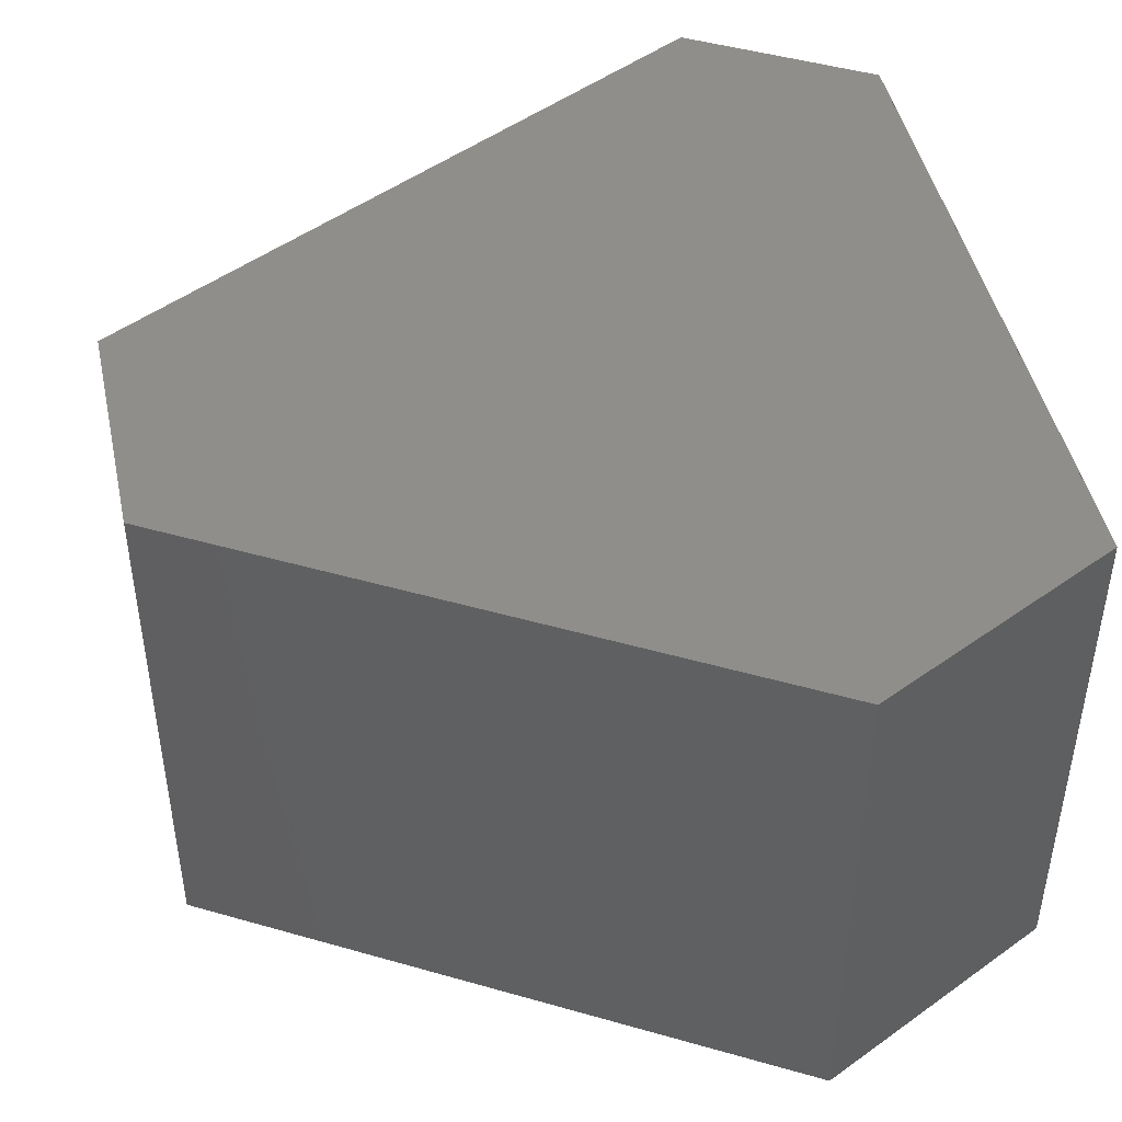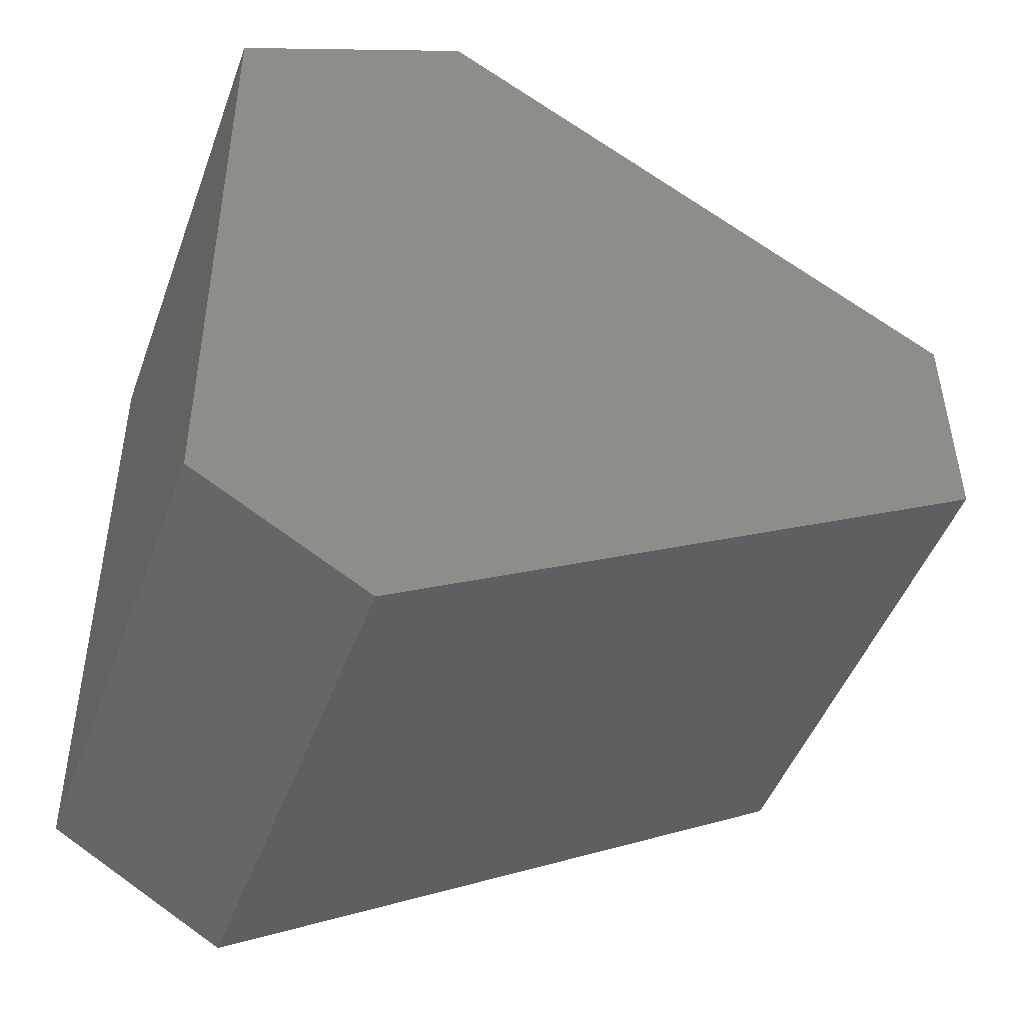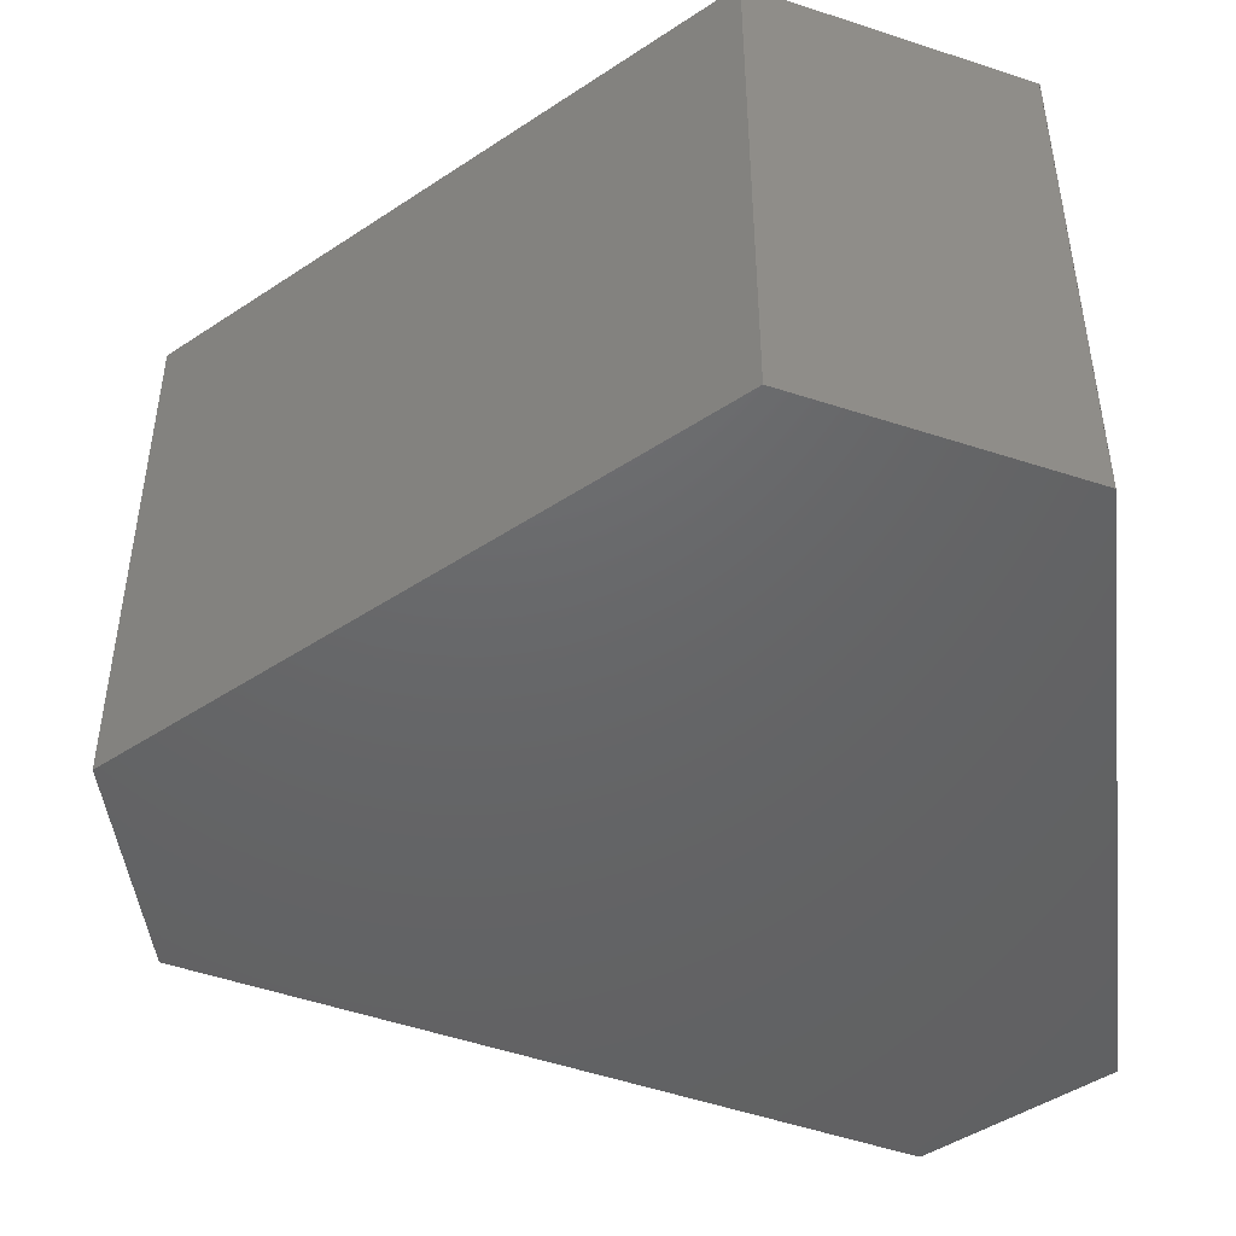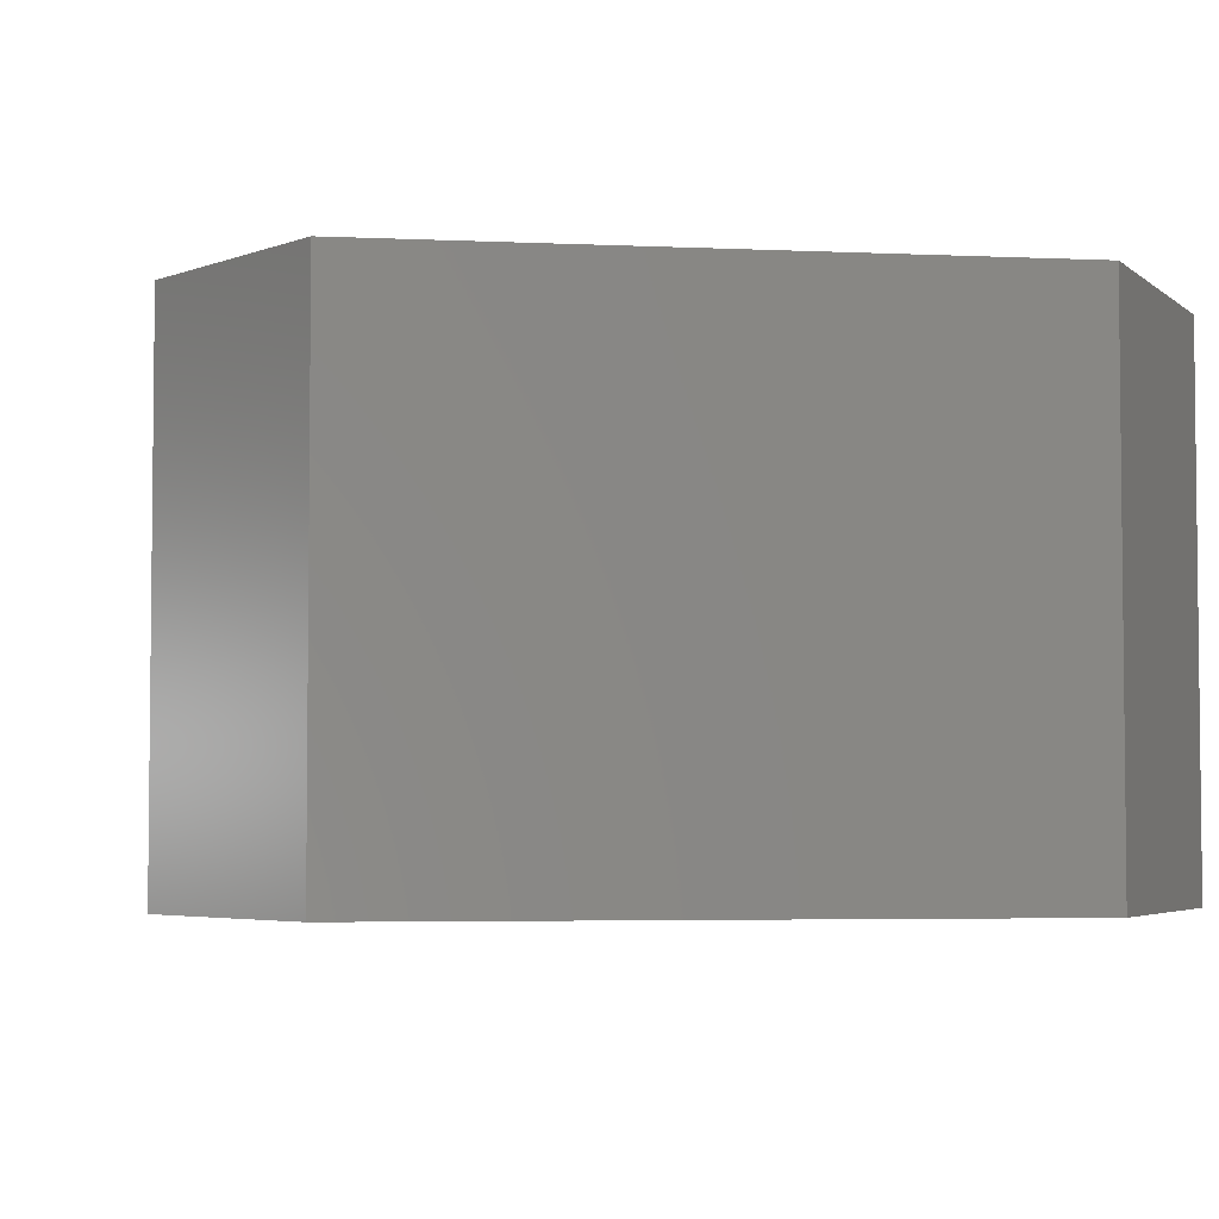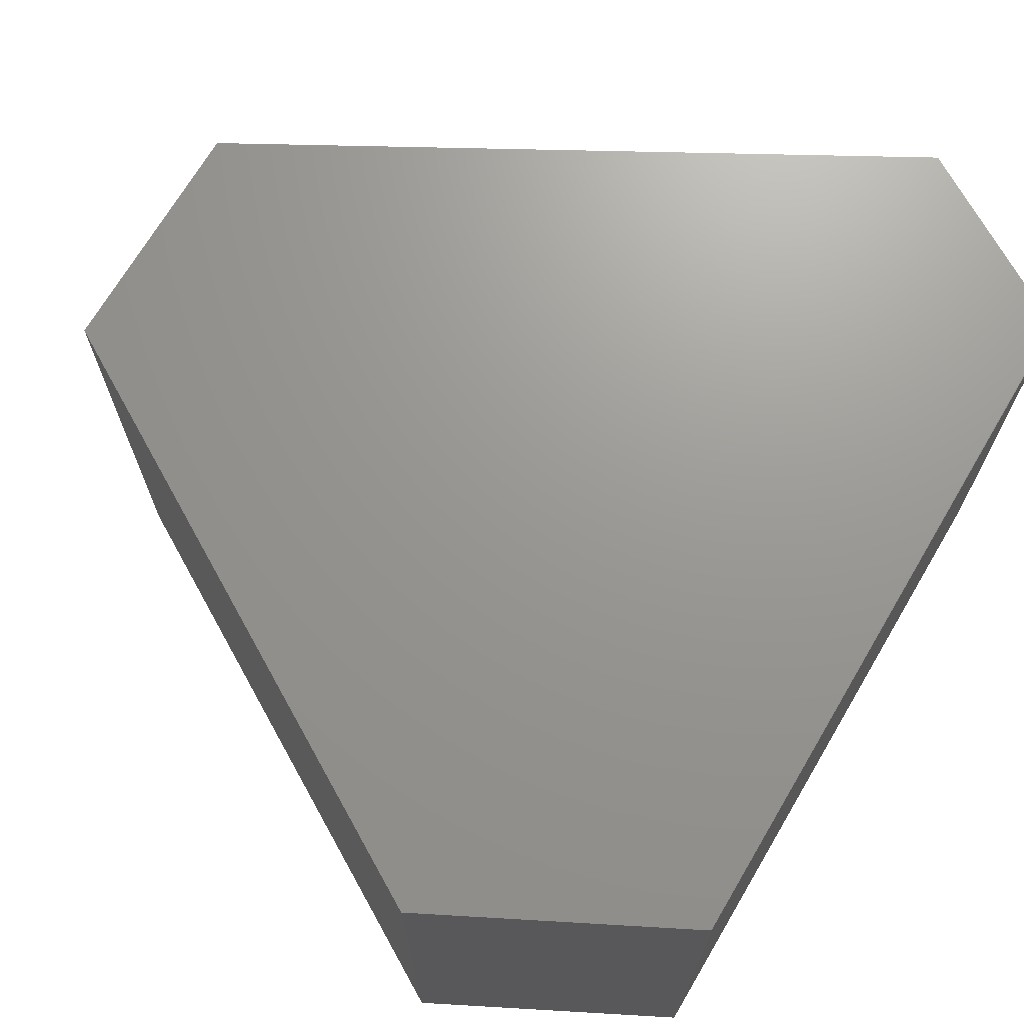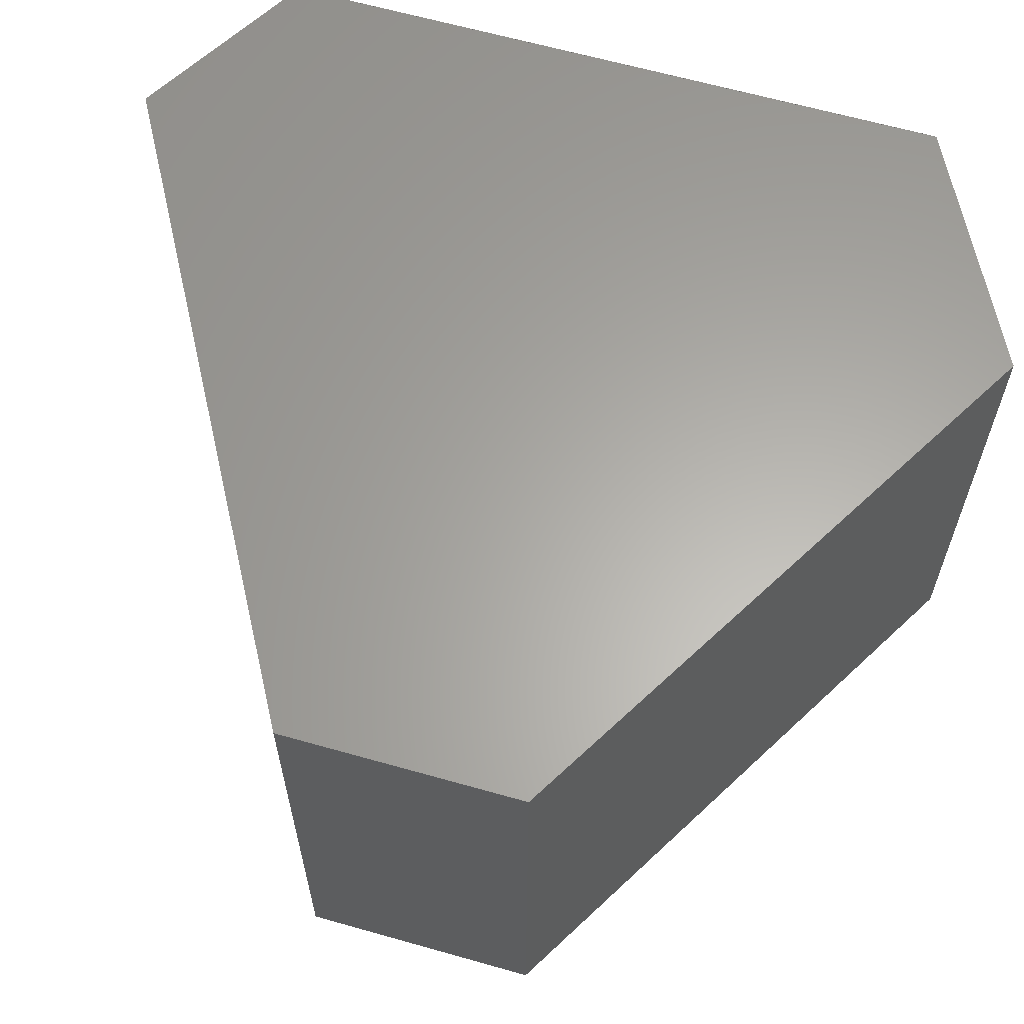
<metadata>
{"format":"stl","ext":"stl","renderer":"f3d","projection":"perspective","resolution":1024,"background":"white","views":[{"elev":45.6,"azim":168.4,"up":"+Z"},{"elev":-47.4,"azim":-19.7,"up":"+Y"},{"elev":-46.6,"azim":-172.8,"up":"+Z"},{"elev":-4.1,"azim":141.5,"up":"+Z"},{"elev":70.0,"azim":-149.0,"up":"+Z"},{"elev":62.7,"azim":106.6,"up":"+Z"}]}
</metadata>
<code>
# stl→obj: 16 verts, 30 faces
v -0.01464 0.07174 -0.05768
v 0.07384 -0.016 -0.05768
v 0.07347 0.02117 -0.05768
v -0.02393 -0.07177 -0.05768
v -0.05219 -0.05541 -0.05768
v -0.05293 0.05166 -0.05768
v -0.05219 -0.05541 0.02494
v -0.05293 0.05166 0.02494
v -0.02393 -0.07177 0.02494
v 0.07384 -0.016 0.02494
v 0.07347 0.02117 0.02494
v -0.01464 0.07174 0.02494
v -0.05283 0.05176 -0.05767
v -0.05283 0.05176 0.02495
v -0.05209 -0.05531 0.02495
v -0.05209 -0.05531 -0.05767
f 1 2 3
f 1 4 2
f 1 5 4
f 5 1 6
f 7 6 8
f 6 7 5
f 4 7 9
f 7 4 5
f 2 9 10
f 9 2 4
f 2 11 3
f 11 2 10
f 1 11 12
f 11 1 3
f 6 12 8
f 12 6 1
f 10 12 11
f 9 12 10
f 7 12 9
f 12 7 8
f 8 13 14
f 13 8 6
f 7 14 15
f 14 7 8
f 16 7 15
f 7 16 5
f 13 5 16
f 5 13 6
f 16 14 13
f 14 16 15

</code>
